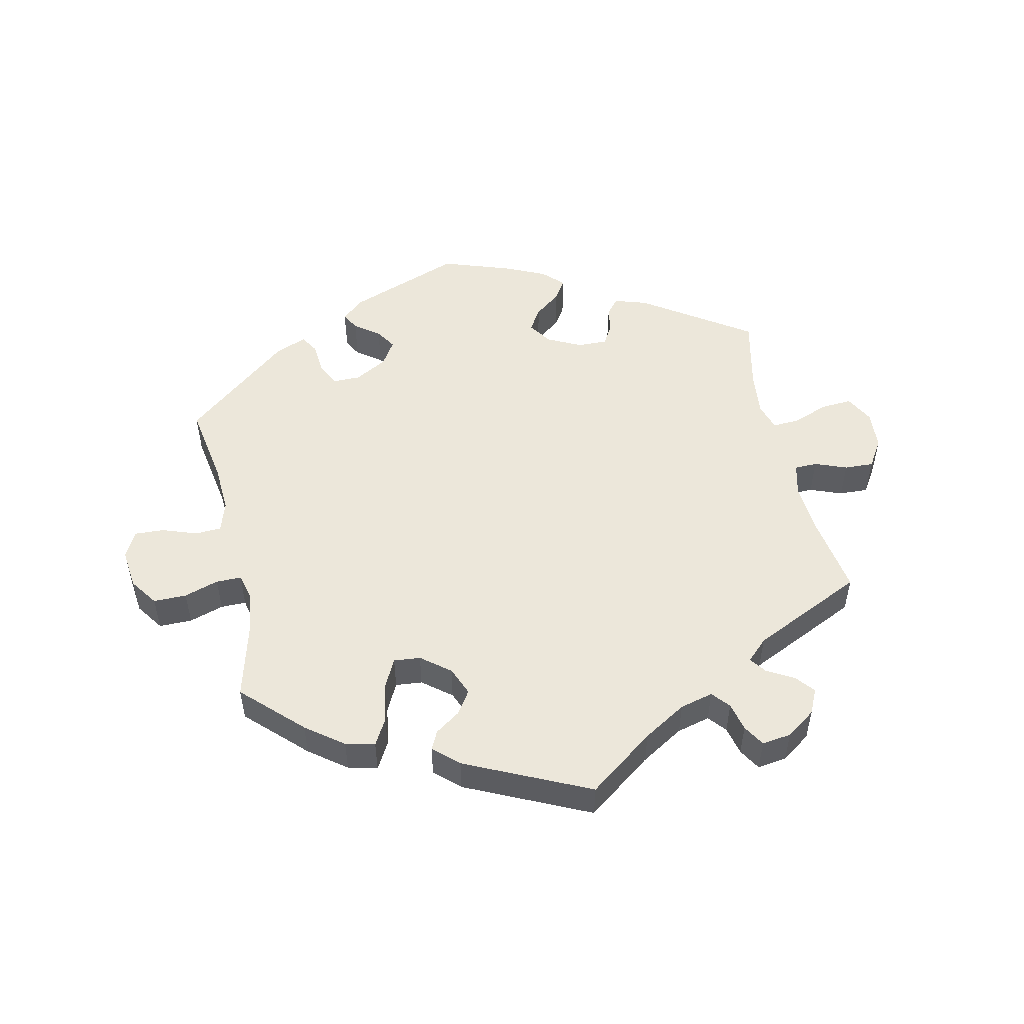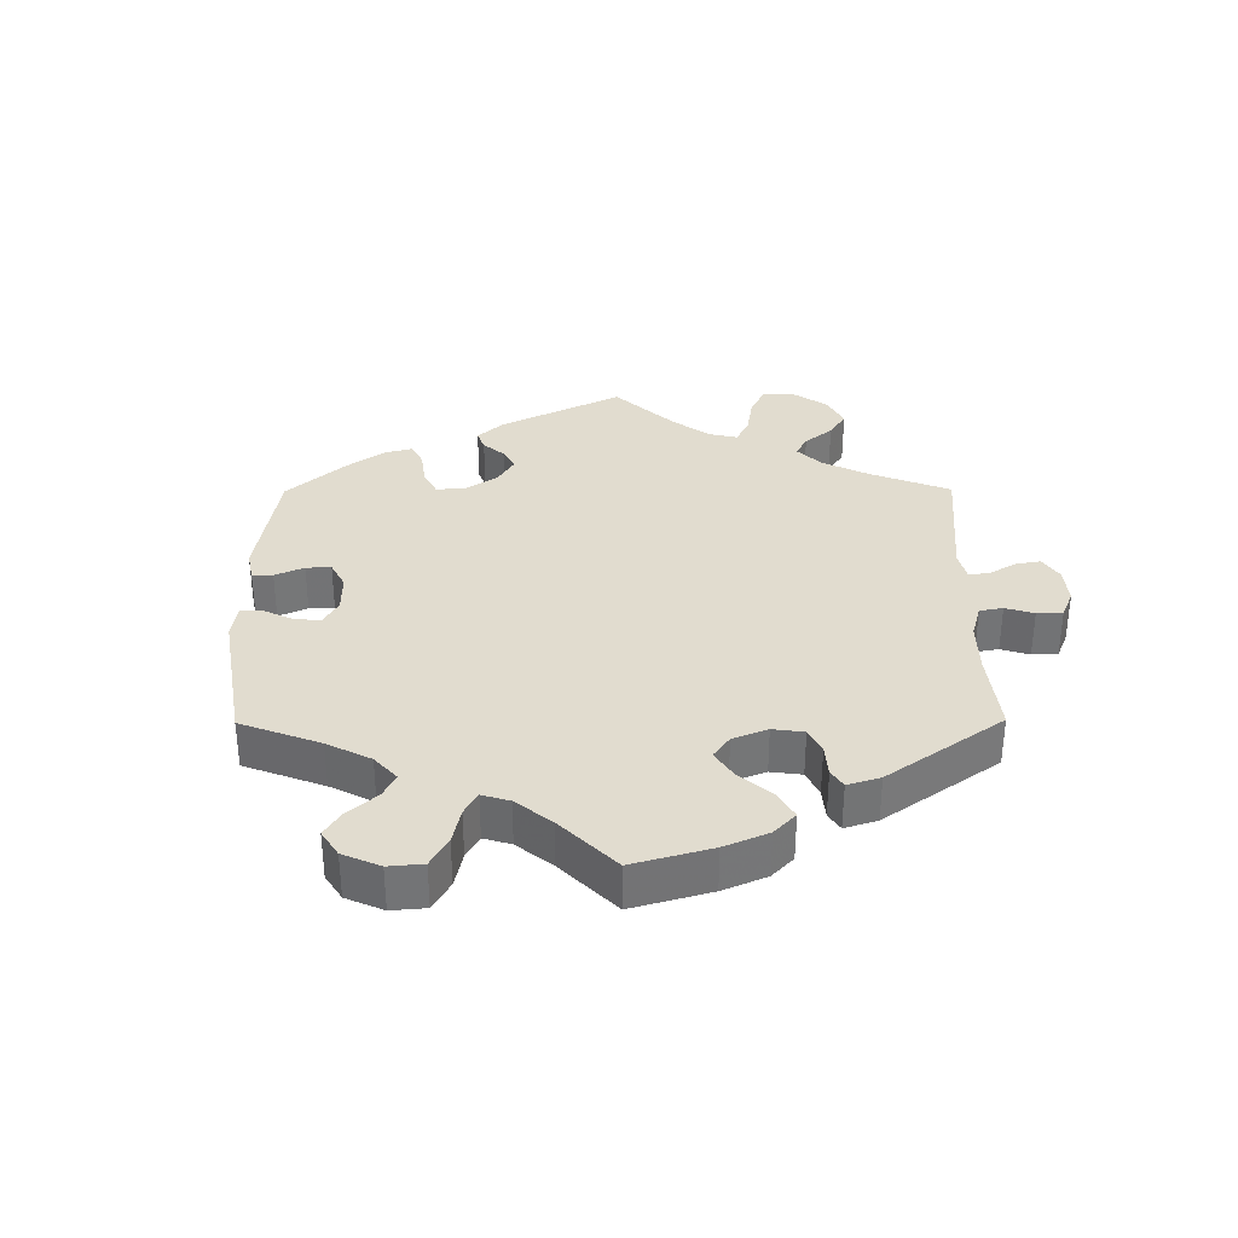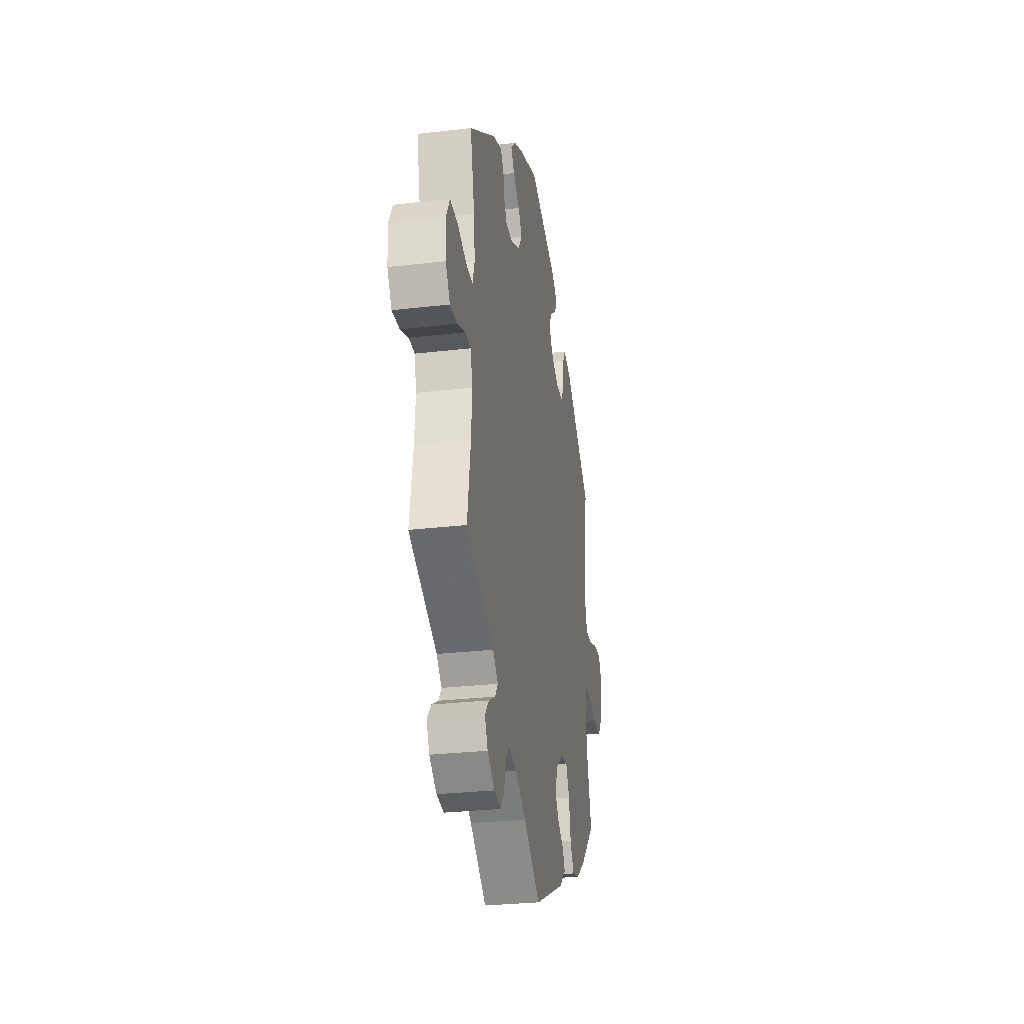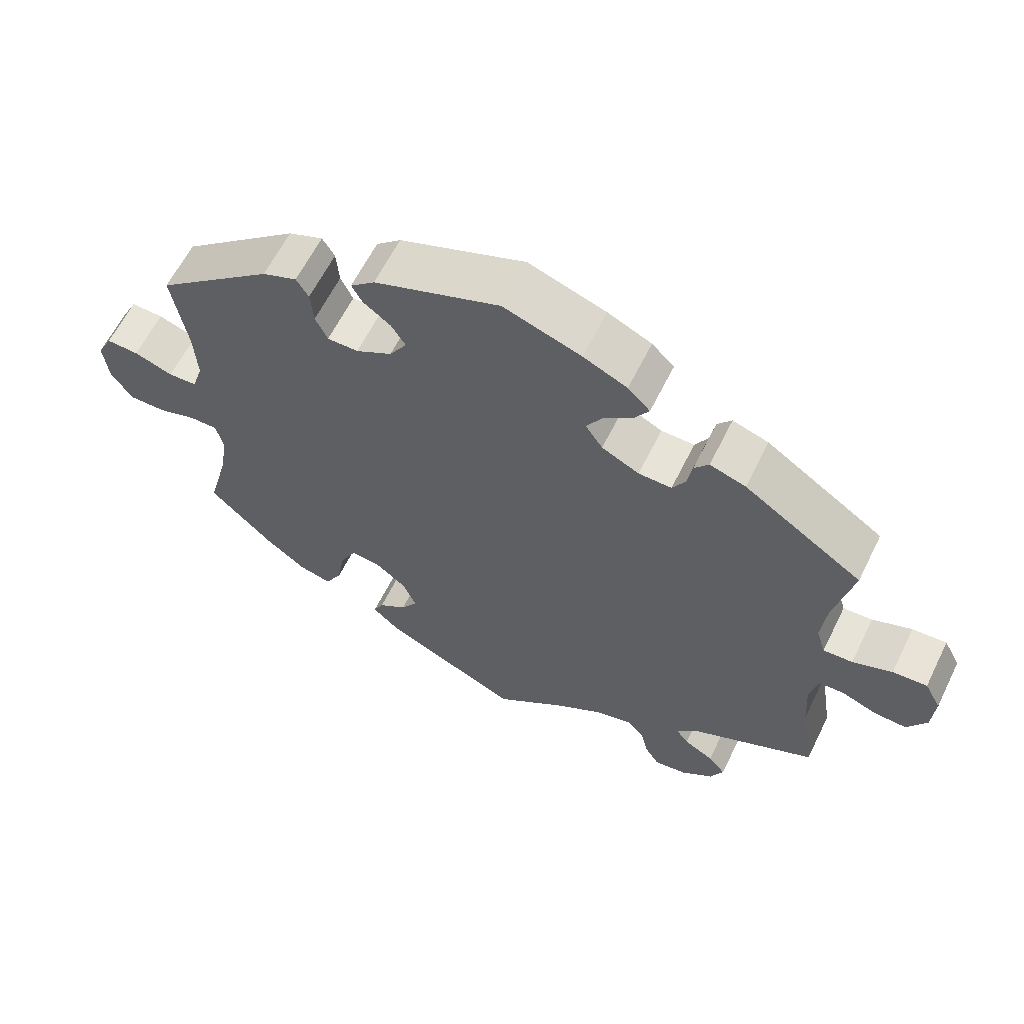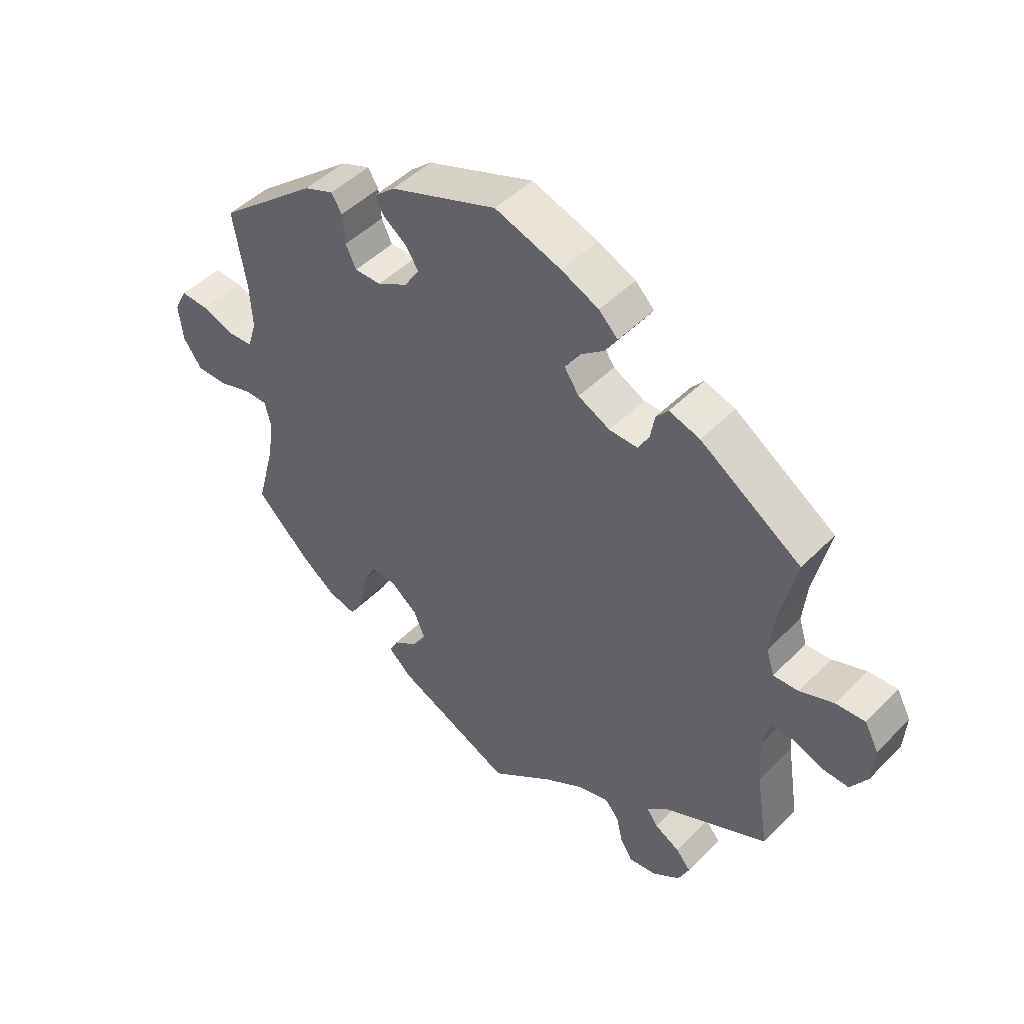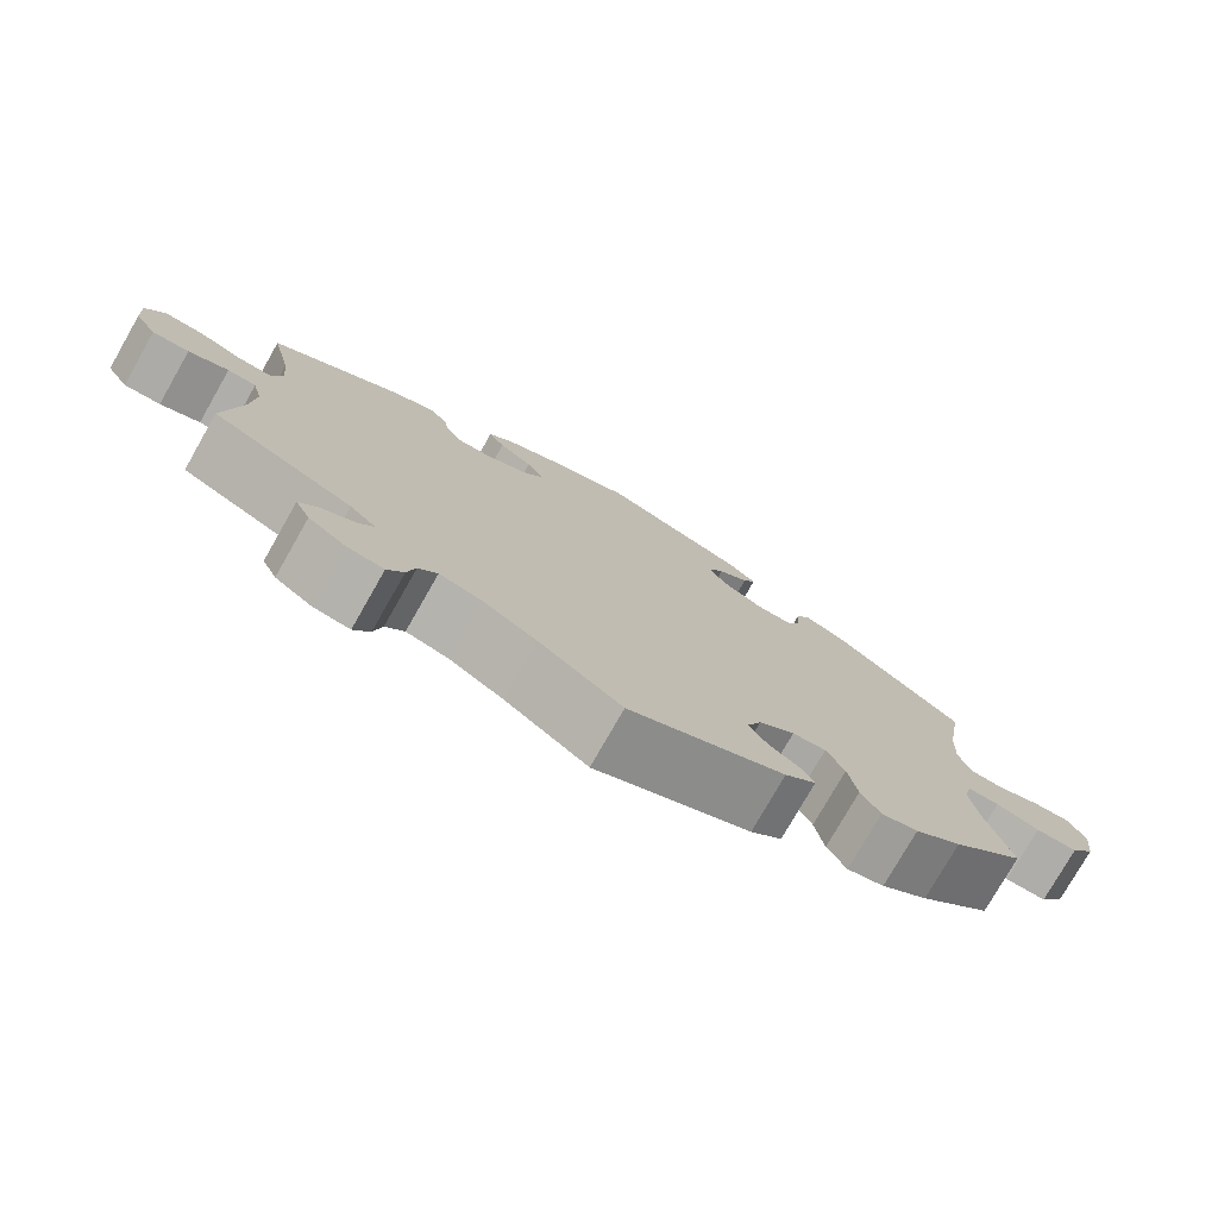
<metadata>
{"format":"obj","ext":"obj","renderer":"f3d","projection":"perspective","resolution":1024,"background":"white","views":[{"elev":51.4,"azim":167.6,"up":"+Y"},{"elev":34.3,"azim":119.6,"up":"+Y"},{"elev":-28.5,"azim":-80.0,"up":"+Z"},{"elev":61.7,"azim":-153.8,"up":"+Z"},{"elev":47.2,"azim":-138.4,"up":"+Z"},{"elev":-77.2,"azim":-29.7,"up":"+Z"}]}
</metadata>
<code>
v 0.174 0.07 0.513
v 0.208 0.07 0.483
v 0.193 0.07 0.456
v 0.155 0.07 0.428
v 0.135 0.07 0.396
v 0.159 0.07 0.358
v 0.209 0.07 0.33
v 0.252 0.07 0.33
v 0.269 0.07 0.366
v 0.273 0.07 0.415
v 0.29 0.07 0.443
v 0.338 0.07 0.424
v 0.501 0.07 0.29
v 0.48 0.07 0.164
v 0.476 0.07 0.09
v 0.491 0.07 0.043
v 0.531 0.07 0.041
v 0.585 0.07 0.06
v 0.63 0.07 0.062
v 0.651 0.07 0.021
v 0.644 0.07 -0.04
v 0.614 0.07 -0.083
v 0.563 0.07 -0.083
v 0.51 0.07 -0.066
v 0.471 0.07 -0.066
v 0.461 0.07 -0.108
v 0.471 0.07 -0.175
v 0.501 0.07 -0.288
v 0.413 0.07 -0.374
v 0.356 0.07 -0.417
v 0.311 0.07 -0.428
v 0.288 0.07 -0.387
v 0.277 0.07 -0.325
v 0.255 0.07 -0.281
v 0.214 0.07 -0.285
v 0.17 0.07 -0.32
v 0.152 0.07 -0.364
v 0.175 0.07 -0.399
v 0.214 0.07 -0.426
v 0.228 0.07 -0.454
v 0.19 0.07 -0.489
v 0 0.07 -0.578
v -0.101 0.07 -0.503
v -0.167 0.07 -0.463
v -0.218 0.07 -0.45
v -0.241 0.07 -0.477
v -0.251 0.07 -0.521
v -0.271 0.07 -0.554
v -0.316 0.07 -0.548
v -0.361 0.07 -0.516
v -0.379 0.07 -0.478
v -0.355 0.07 -0.449
v -0.314 0.07 -0.426
v -0.296 0.07 -0.401
v -0.328 0.07 -0.37
v -0.5 0.07 -0.289
v -0.48 0.07 -0.162
v -0.475 0.07 -0.086
v -0.487 0.07 -0.037
v -0.522 0.07 -0.036
v -0.571 0.07 -0.055
v -0.616 0.07 -0.057
v -0.643 0.07 -0.014
v -0.647 0.07 0.046
v -0.624 0.07 0.089
v -0.576 0.07 0.086
v -0.521 0.07 0.065
v -0.48 0.07 0.063
v -0.467 0.07 0.105
v -0.474 0.07 0.173
v -0.5 0.07 0.289
v -0.335 0.07 0.4
v -0.285 0.07 0.416
v -0.265 0.07 0.392
v -0.258 0.07 0.352
v -0.24 0.07 0.321
v -0.194 0.07 0.322
v -0.142 0.07 0.348
v -0.118 0.07 0.384
v -0.14 0.07 0.419
v -0.181 0.07 0.451
v -0.201 0.07 0.482
v -0.17 0.07 0.513
v -0.109 0.07 0.541
v -0.001 0.07 0.578
v 0.174 0 0.513
v 0.208 0 0.483
v 0.193 0 0.456
v 0.155 0 0.428
v 0.135 0 0.396
v 0.159 0 0.358
v 0.209 0 0.33
v 0.252 0 0.33
v 0.269 0 0.366
v 0.273 0 0.415
v 0.29 0 0.443
v 0.338 0 0.424
v 0.501 0 0.29
v 0.48 0 0.164
v 0.476 0 0.09
v 0.491 0 0.043
v 0.531 0 0.041
v 0.585 0 0.06
v 0.63 0 0.062
v 0.651 0 0.021
v 0.644 0 -0.04
v 0.614 0 -0.083
v 0.563 0 -0.083
v 0.51 0 -0.066
v 0.471 0 -0.066
v 0.461 0 -0.108
v 0.471 0 -0.175
v 0.501 0 -0.288
v 0.413 0 -0.374
v 0.356 0 -0.417
v 0.311 0 -0.428
v 0.288 0 -0.387
v 0.277 0 -0.325
v 0.255 0 -0.281
v 0.214 0 -0.285
v 0.17 0 -0.32
v 0.152 0 -0.364
v 0.175 0 -0.399
v 0.214 0 -0.426
v 0.228 0 -0.454
v 0.19 0 -0.489
v 0 0 -0.578
v -0.101 0 -0.503
v -0.167 0 -0.463
v -0.218 0 -0.45
v -0.241 0 -0.477
v -0.251 0 -0.521
v -0.271 0 -0.554
v -0.316 0 -0.548
v -0.361 0 -0.516
v -0.379 0 -0.478
v -0.355 0 -0.449
v -0.314 0 -0.426
v -0.296 0 -0.401
v -0.328 0 -0.37
v -0.5 0 -0.289
v -0.48 0 -0.162
v -0.475 0 -0.086
v -0.487 0 -0.037
v -0.522 0 -0.036
v -0.571 0 -0.055
v -0.616 0 -0.057
v -0.643 0 -0.014
v -0.647 0 0.046
v -0.624 0 0.089
v -0.576 0 0.086
v -0.521 0 0.065
v -0.48 0 0.063
v -0.467 0 0.105
v -0.474 0 0.173
v -0.5 0 0.289
v -0.335 0 0.4
v -0.285 0 0.416
v -0.265 0 0.392
v -0.258 0 0.352
v -0.24 0 0.321
v -0.194 0 0.322
v -0.142 0 0.348
v -0.118 0 0.384
v -0.14 0 0.419
v -0.181 0 0.451
v -0.201 0 0.482
v -0.17 0 0.513
v -0.109 0 0.541
v -0.001 0 0.578
f 80 81 82 83
f 79 80 83 84
f 72 73 74 75
f 70 71 72 75
f 69 70 75 76
f 68 69 76 77
f 64 65 66 67
f 64 67 68
f 63 64 68
f 60 61 62 63
f 59 60 63 68
f 58 59 68 77
f 55 56 57
f 54 55 57 58
f 50 51 52 53
f 50 53 54
f 49 50 54
f 46 47 48 49
f 45 46 49 54
f 44 45 54 58
f 40 41 42 43
f 38 39 40 43
f 37 38 43 44
f 36 37 44 58
f 30 31 32 33
f 30 33 34
f 27 28 29 30
f 26 27 30 34
f 25 26 34 35
f 21 22 23 24
f 21 24 25
f 20 21 25
f 17 18 19 20
f 16 17 20 25
f 15 16 25 35
f 11 12 13 14
f 9 10 11 14
f 8 9 14 15
f 7 8 15 35
f 1 2 3 4
f 1 4 5
f 79 84 85 1
f 36 58 77 78
f 6 7 35 36
f 5 6 36 78
f 1 5 78 79
f 168 167 166 165
f 169 168 165 164
f 160 159 158 157
f 160 157 156 155
f 161 160 155 154
f 162 161 154 153
f 152 151 150 149
f 153 152 149
f 153 149 148
f 148 147 146 145
f 153 148 145 144
f 162 153 144 143
f 142 141 140
f 143 142 140 139
f 138 137 136 135
f 139 138 135
f 139 135 134
f 134 133 132 131
f 139 134 131 130
f 143 139 130 129
f 128 127 126 125
f 128 125 124 123
f 129 128 123 122
f 143 129 122 121
f 118 117 116 115
f 119 118 115
f 115 114 113 112
f 119 115 112 111
f 120 119 111 110
f 109 108 107 106
f 110 109 106
f 110 106 105
f 105 104 103 102
f 110 105 102 101
f 120 110 101 100
f 99 98 97 96
f 99 96 95 94
f 100 99 94 93
f 120 100 93 92
f 89 88 87 86
f 90 89 86
f 86 170 169 164
f 163 162 143 121
f 121 120 92 91
f 163 121 91 90
f 164 163 90 86
f 1 86 87 2
f 2 87 88 3
f 3 88 89 4
f 4 89 90 5
f 5 90 91 6
f 6 91 92 7
f 7 92 93 8
f 8 93 94 9
f 9 94 95 10
f 10 95 96 11
f 11 96 97 12
f 12 97 98 13
f 13 98 99 14
f 14 99 100 15
f 15 100 101 16
f 16 101 102 17
f 17 102 103 18
f 18 103 104 19
f 19 104 105 20
f 20 105 106 21
f 21 106 107 22
f 22 107 108 23
f 23 108 109 24
f 24 109 110 25
f 25 110 111 26
f 26 111 112 27
f 27 112 113 28
f 28 113 114 29
f 29 114 115 30
f 30 115 116 31
f 31 116 117 32
f 32 117 118 33
f 33 118 119 34
f 34 119 120 35
f 35 120 121 36
f 36 121 122 37
f 37 122 123 38
f 38 123 124 39
f 39 124 125 40
f 40 125 126 41
f 41 126 127 42
f 42 127 128 43
f 43 128 129 44
f 44 129 130 45
f 45 130 131 46
f 46 131 132 47
f 47 132 133 48
f 48 133 134 49
f 49 134 135 50
f 50 135 136 51
f 51 136 137 52
f 52 137 138 53
f 53 138 139 54
f 54 139 140 55
f 55 140 141 56
f 56 141 142 57
f 57 142 143 58
f 58 143 144 59
f 59 144 145 60
f 60 145 146 61
f 61 146 147 62
f 62 147 148 63
f 63 148 149 64
f 64 149 150 65
f 65 150 151 66
f 66 151 152 67
f 67 152 153 68
f 68 153 154 69
f 69 154 155 70
f 70 155 156 71
f 71 156 157 72
f 72 157 158 73
f 73 158 159 74
f 74 159 160 75
f 75 160 161 76
f 76 161 162 77
f 77 162 163 78
f 78 163 164 79
f 79 164 165 80
f 80 165 166 81
f 81 166 167 82
f 82 167 168 83
f 83 168 169 84
f 84 169 170 85
f 85 170 86 1

</code>
